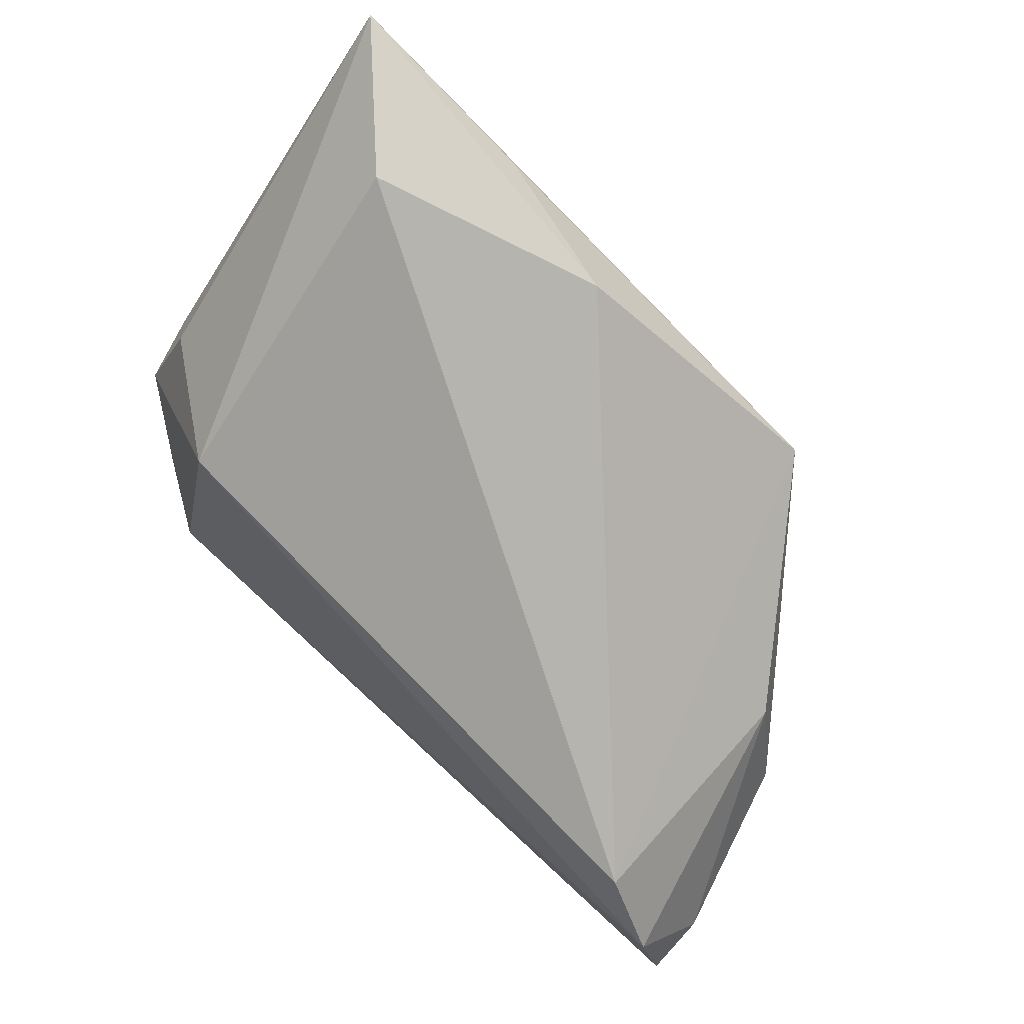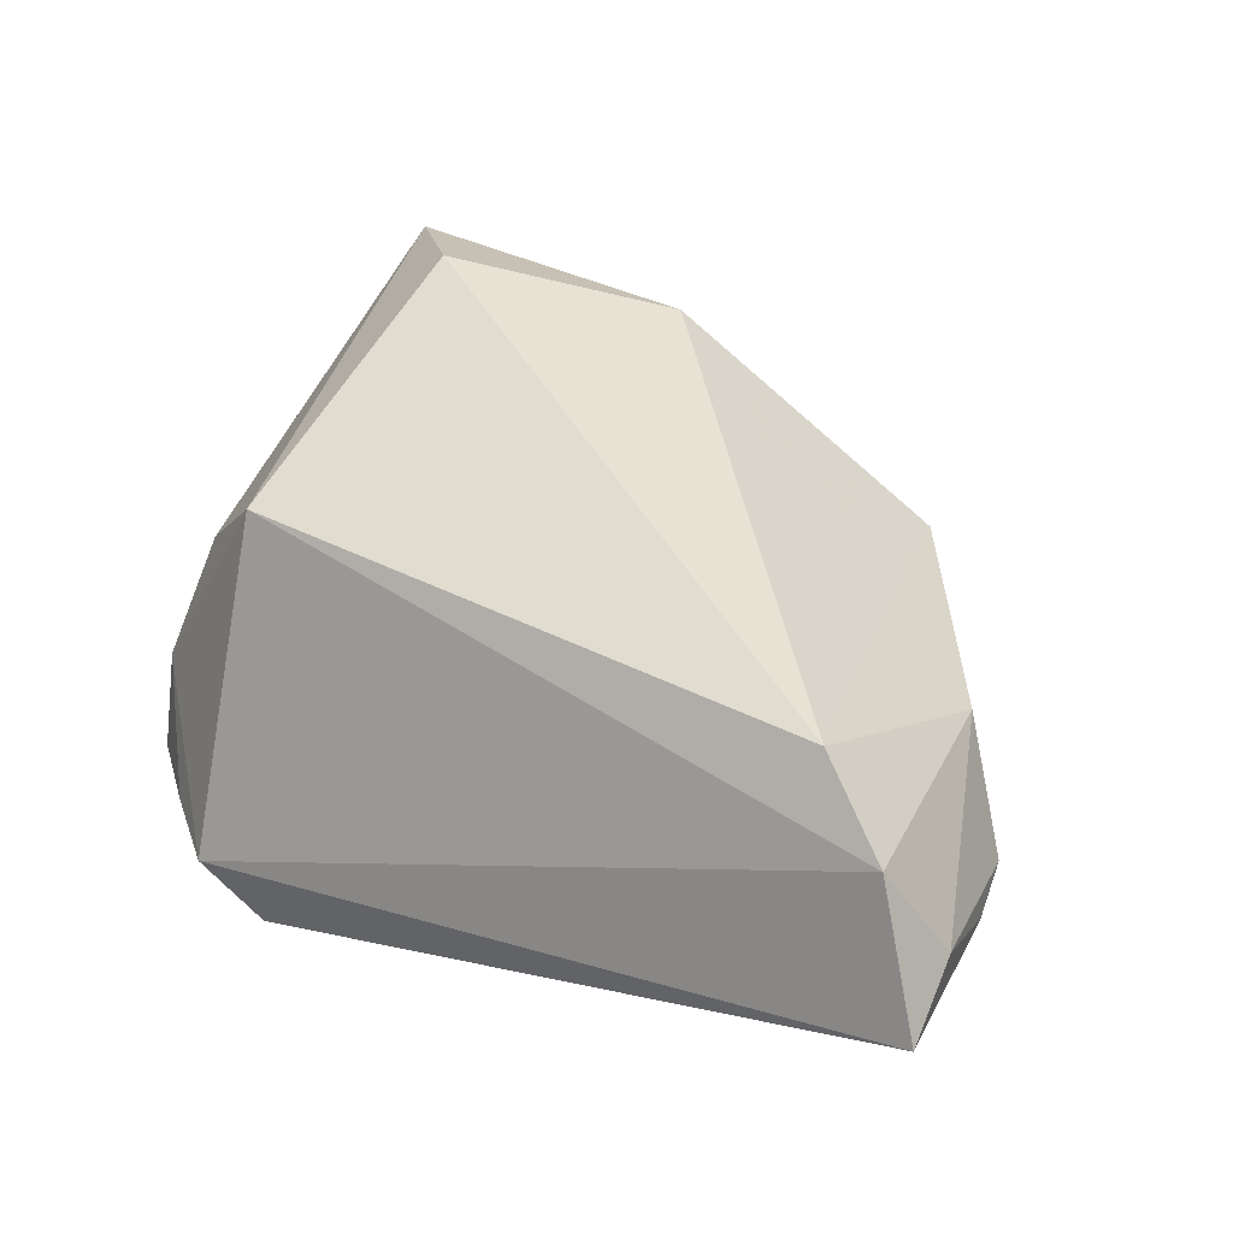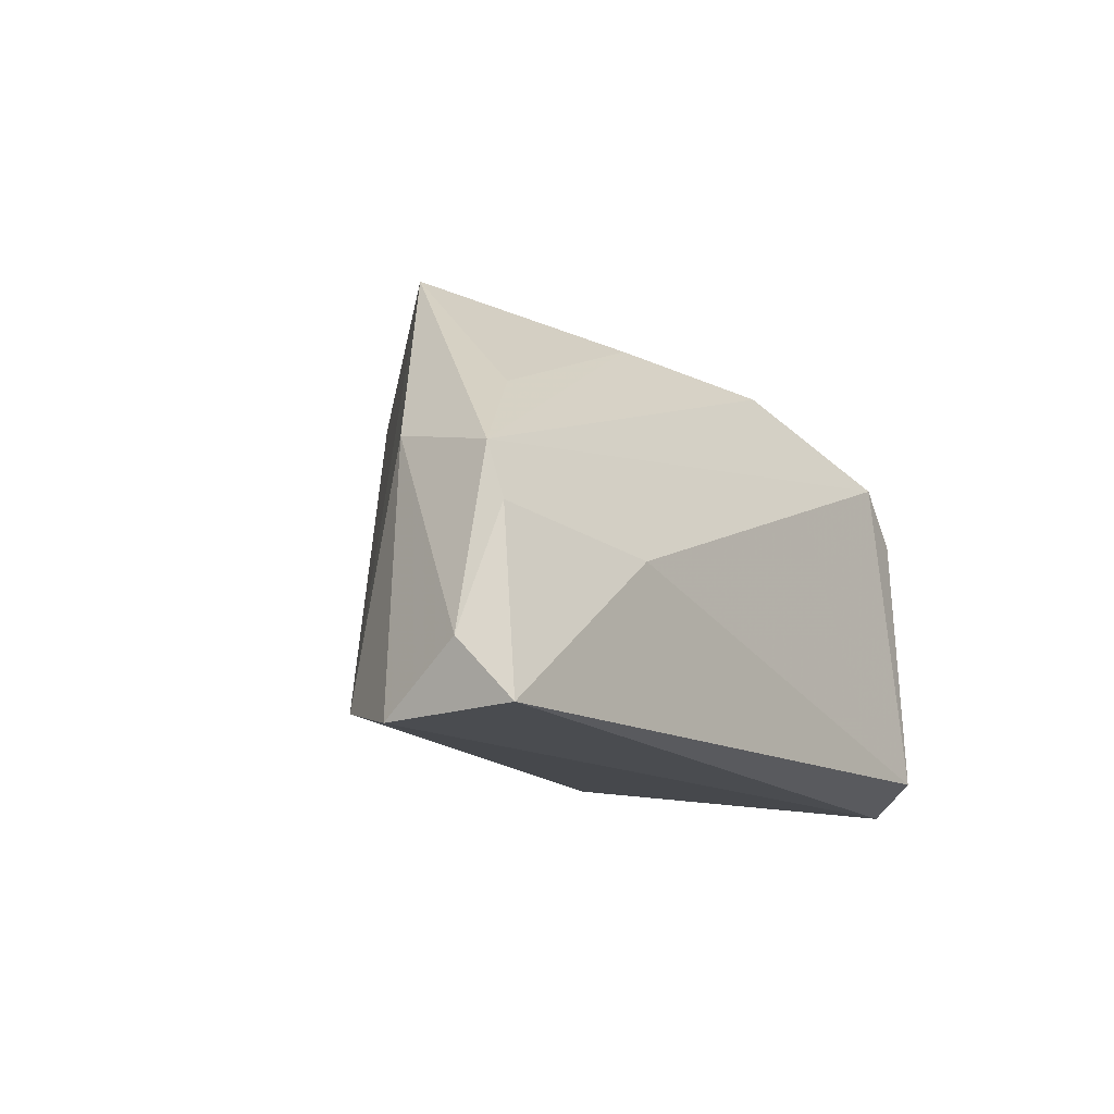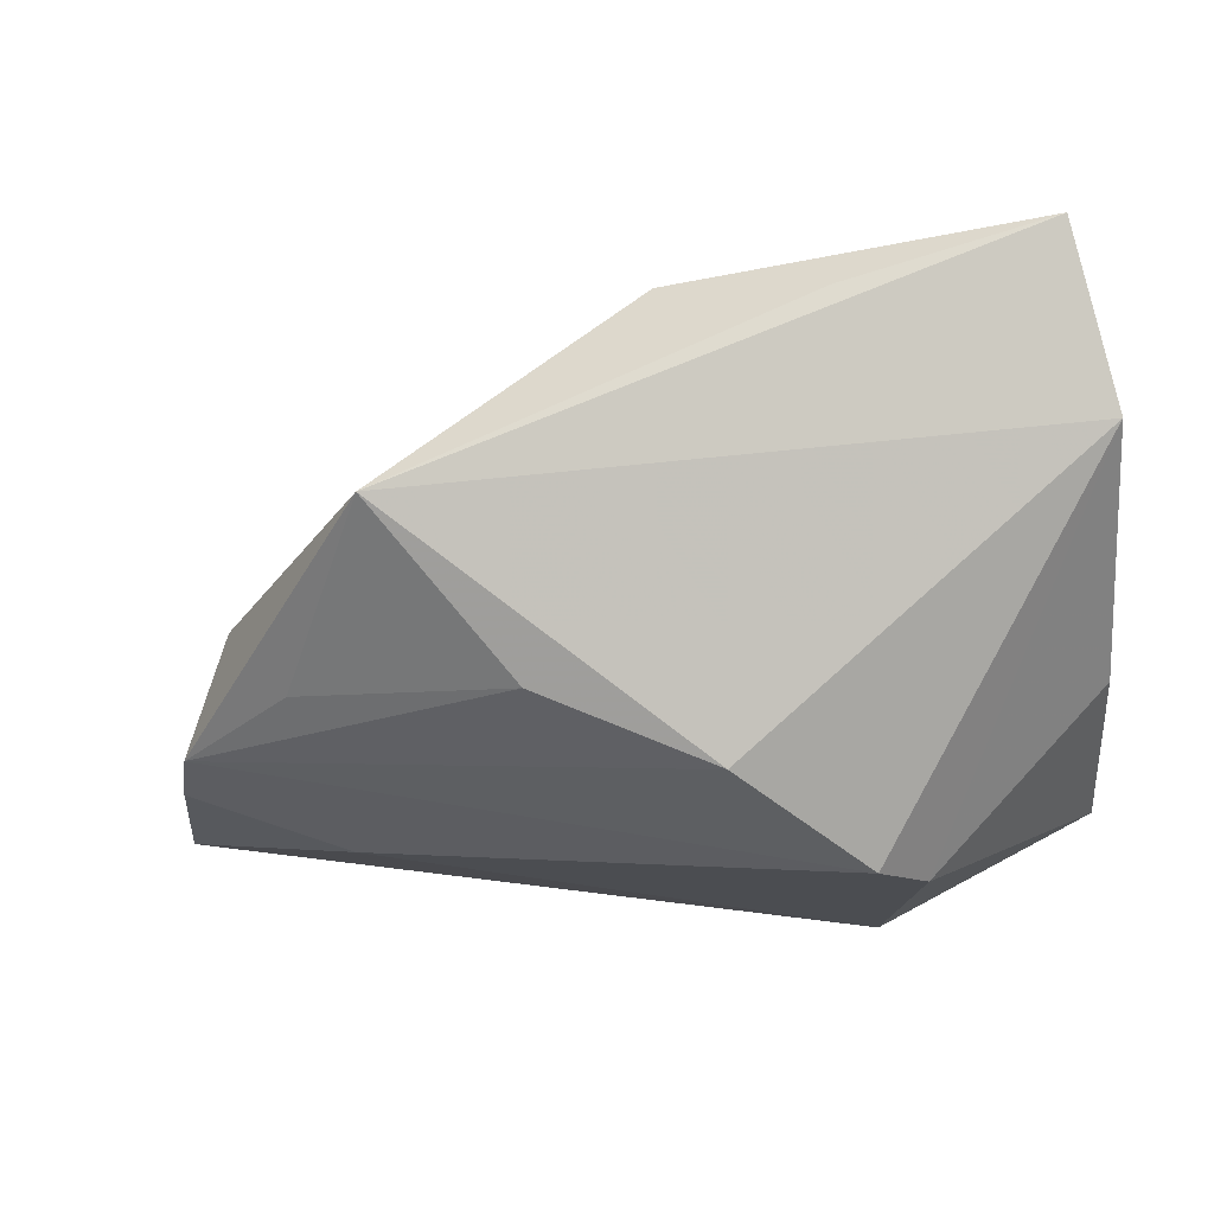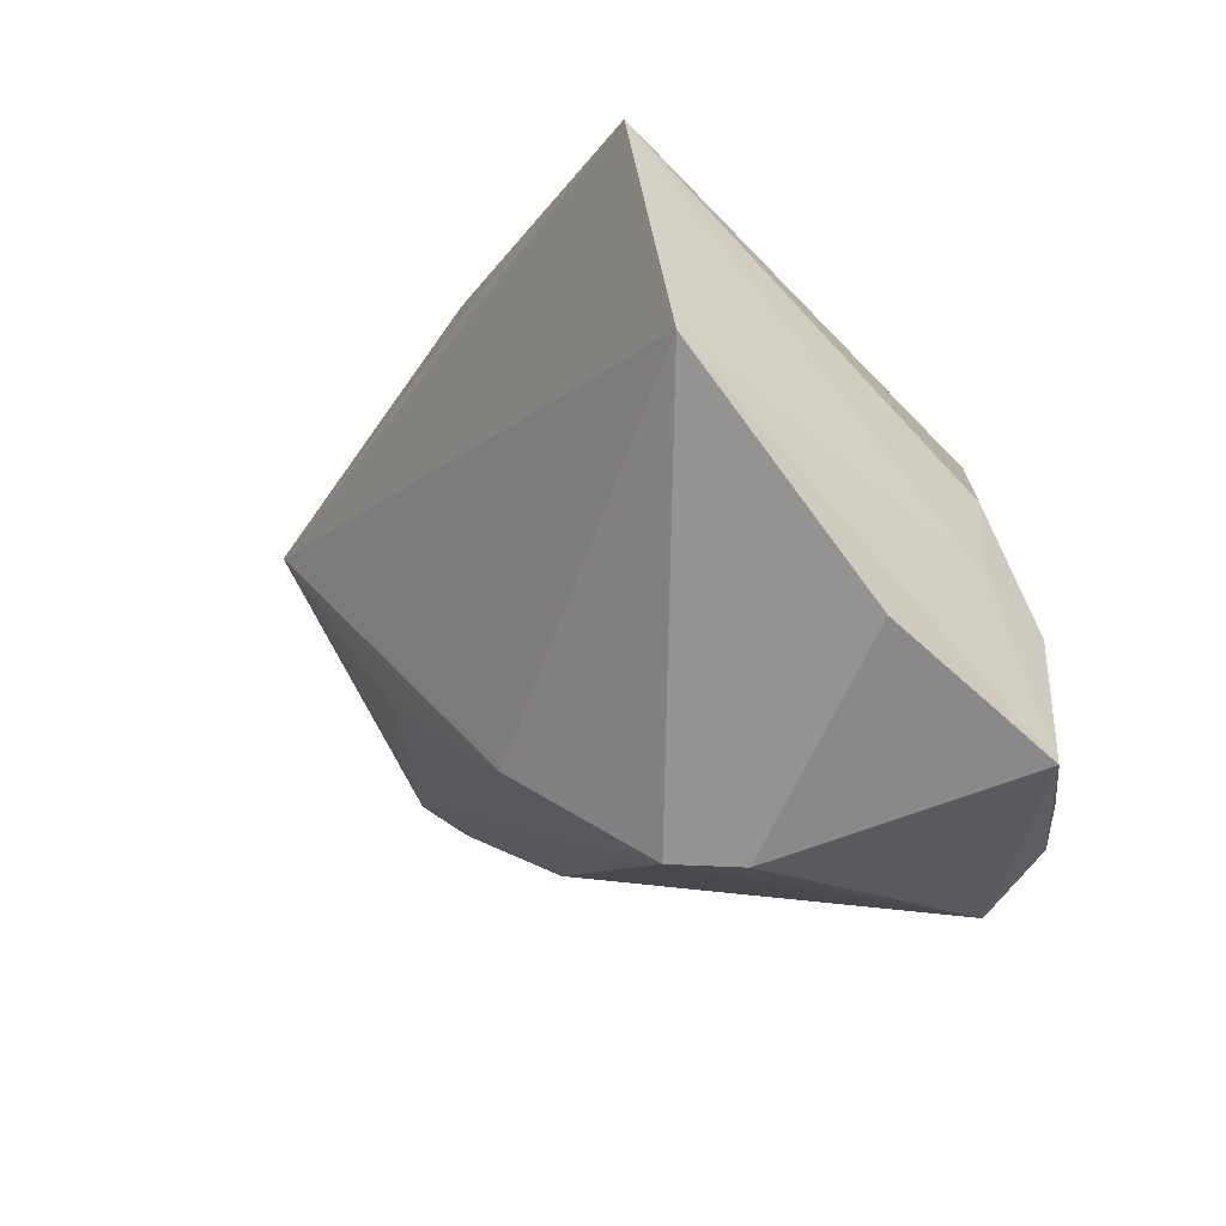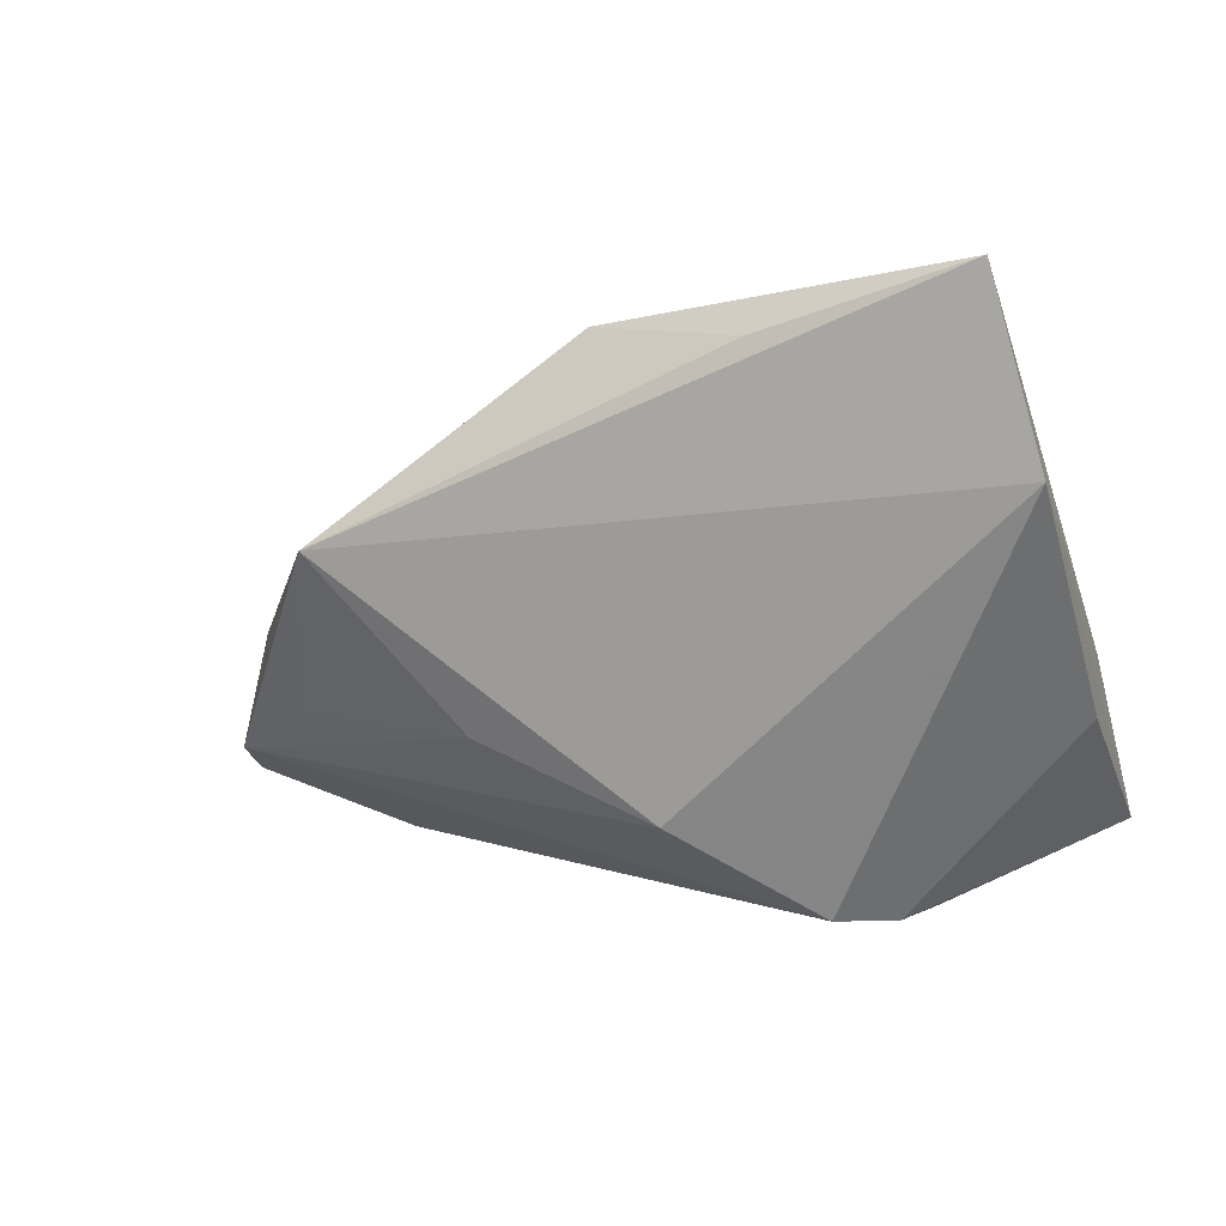
<metadata>
{"format":"obj","ext":"obj","renderer":"f3d","projection":"perspective","resolution":1024,"background":"white","views":[{"elev":78.3,"azim":-137.3,"up":"+Y"},{"elev":18.2,"azim":-144.6,"up":"+Y"},{"elev":-14.8,"azim":-62.8,"up":"+Z"},{"elev":-10.1,"azim":6.0,"up":"+Y"},{"elev":-11.1,"azim":59.2,"up":"+Y"},{"elev":1.9,"azim":23.3,"up":"+Y"}]}
</metadata>
<code>
v -0.04628 0.0005845 0.004455
v -0.05733 -0.01218 -0.01935
v -0.0006911 0.03045 0.02259
v -0.05165 -0.01219 0.000734
v -0.04647 0.005629 -0.0232
v 0.006057 -0.01601 0.02154
v 0.01989 -0.02859 -0.0233
v 0.0396 -0.005509 -0.01506
v 0.0384 0.03491 0.02765
v 0.04302 -0.00585 0.004747
v 0.04302 0.01566 0.02551
v 0.02612 -0.02242 -0.02607
v 0.0248 -0.02556 0.006586
v 0.04019 -0.0005143 -0.008119
v 0.02474 0.03485 0.01421
v -0.03839 -0.007129 0.01141
v -0.05416 -0.002965 -0.02607
v 0.0164 0.02875 0.02741
v -0.05342 -0.01502 -0.006033
v 0.01988 -0.02515 0.01261
v 0.03659 0.007011 -0.0107
v -0.03523 -0.02106 -0.008467
v 0.03372 -0.01918 -0.02083
v 0.04245 -0.0171 -0.01384
v -0.05771 -0.01858 -0.02607
v 0.02203 0.01476 -0.02072
v -0.0131 -0.008215 0.0226
v -0.02801 0.009609 0.02901
f 9 28 11
f 28 3 5
f 5 26 17
f 18 28 9
f 9 3 18
f 18 3 28
f 9 26 15
f 15 3 9
f 26 5 15
f 15 5 3
f 21 26 9
f 21 8 26
f 1 5 17
f 28 5 1
f 24 11 10
f 24 23 8
f 9 11 14
f 14 21 9
f 8 21 14
f 14 24 8
f 11 24 14
f 2 1 17
f 16 27 28
f 27 16 4
f 4 16 28
f 28 1 4
f 4 2 19
f 1 2 4
f 17 26 12
f 26 8 12
f 8 23 12
f 23 24 12
f 24 7 12
f 22 7 20
f 20 4 22
f 22 4 19
f 20 7 13
f 13 7 24
f 13 24 10
f 10 11 13
f 13 11 20
f 6 4 20
f 27 4 6
f 20 11 6
f 6 11 28
f 28 27 6
f 19 2 25
f 25 22 19
f 7 22 25
f 25 2 17
f 17 12 25
f 25 12 7

</code>
